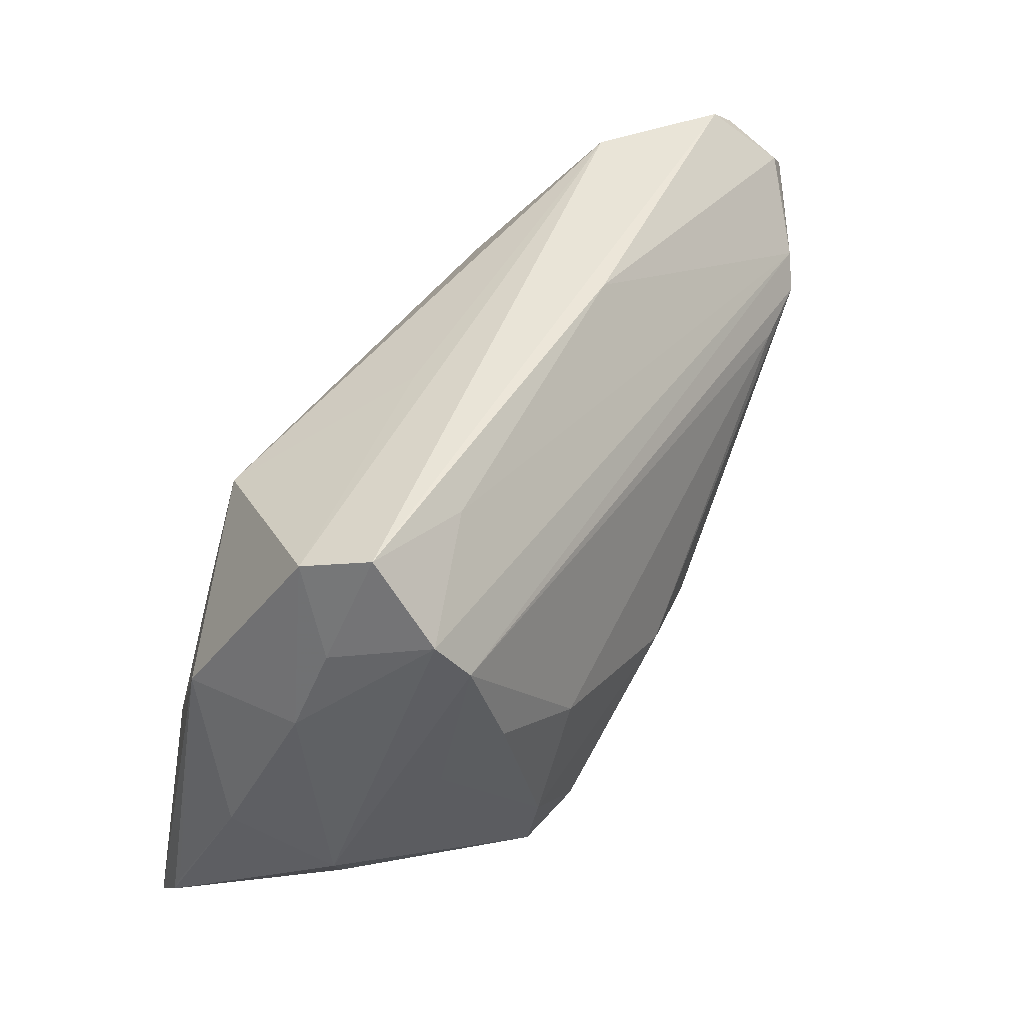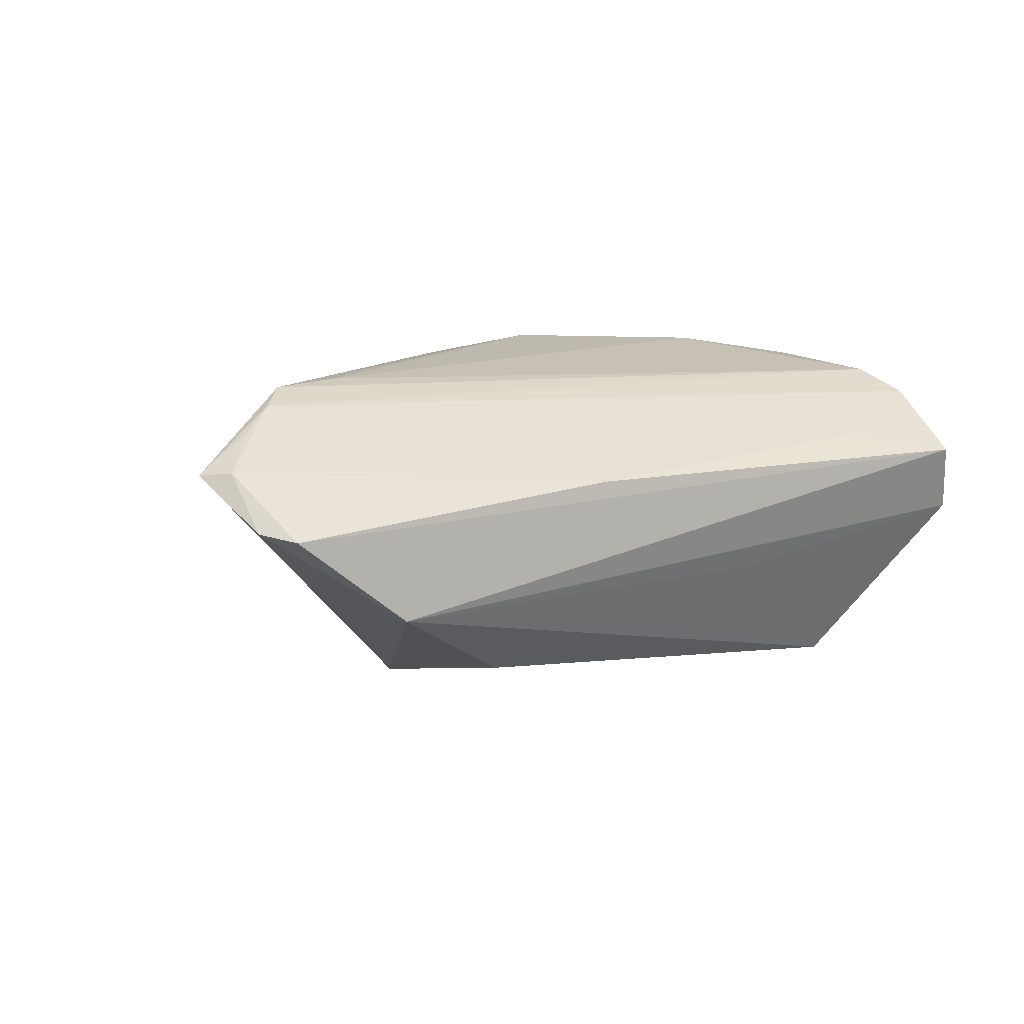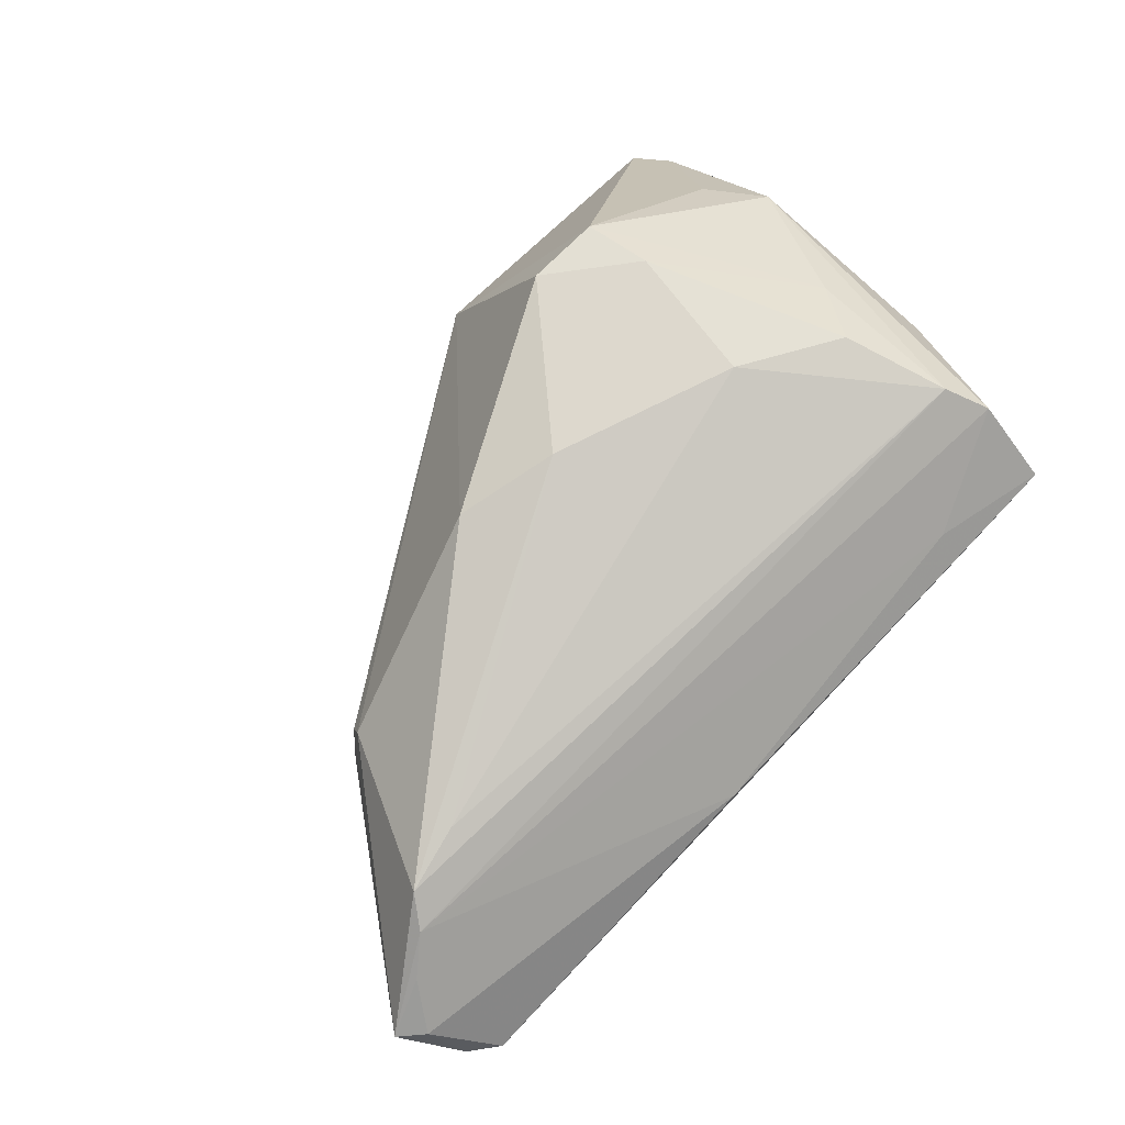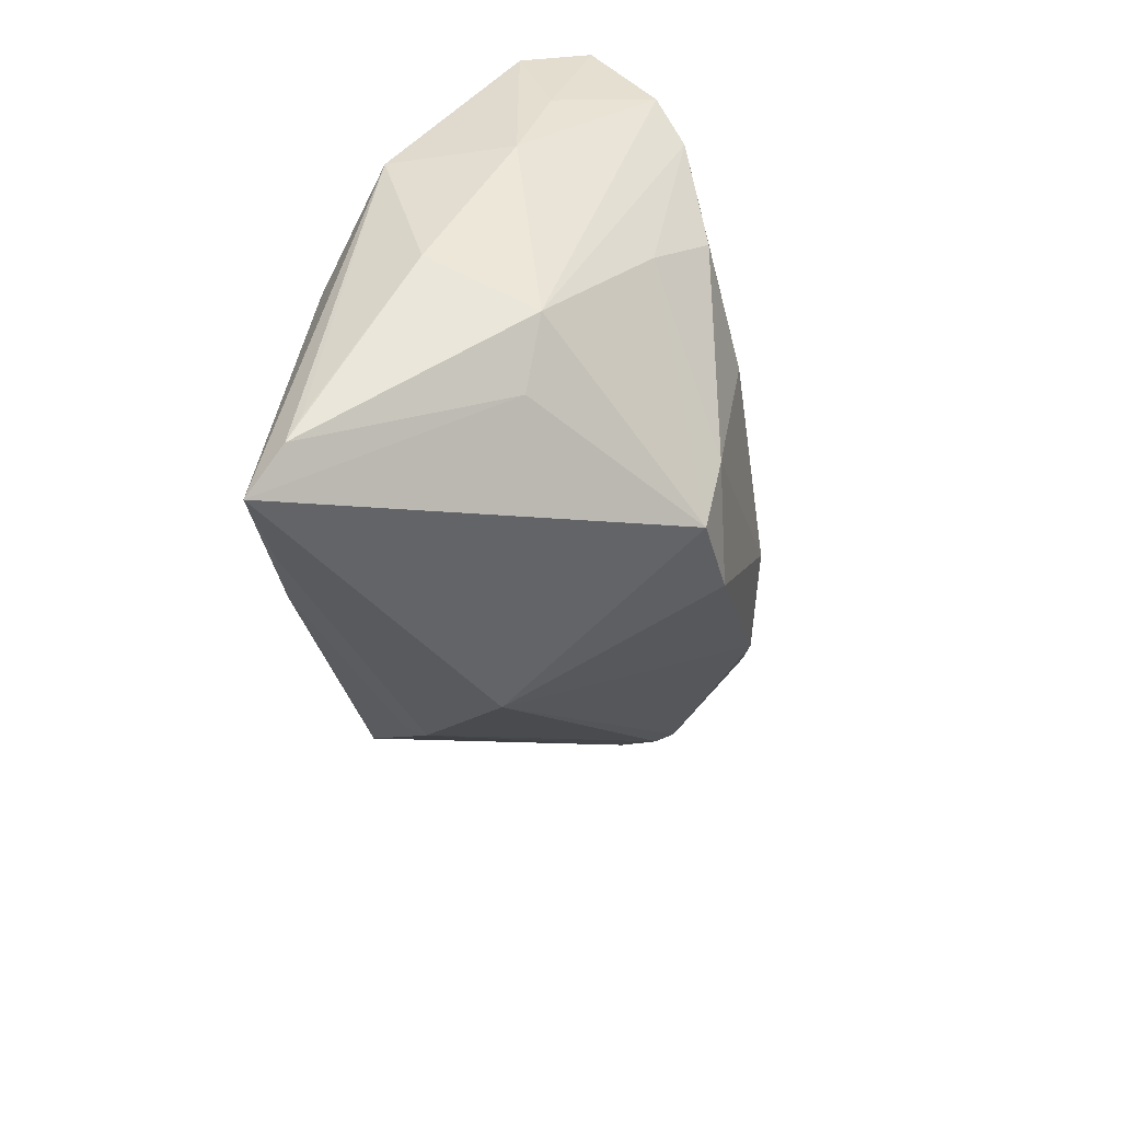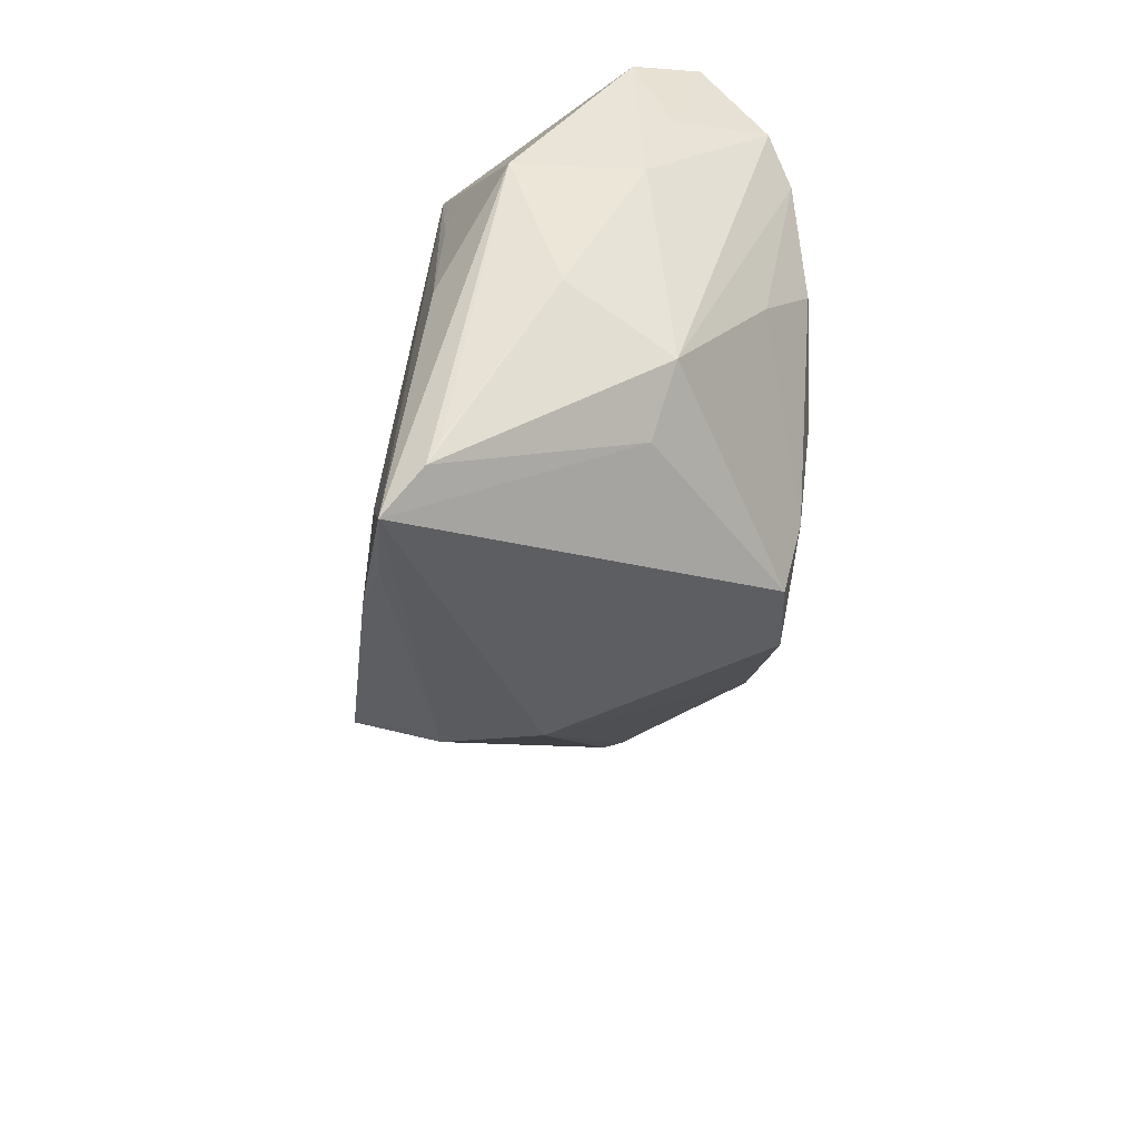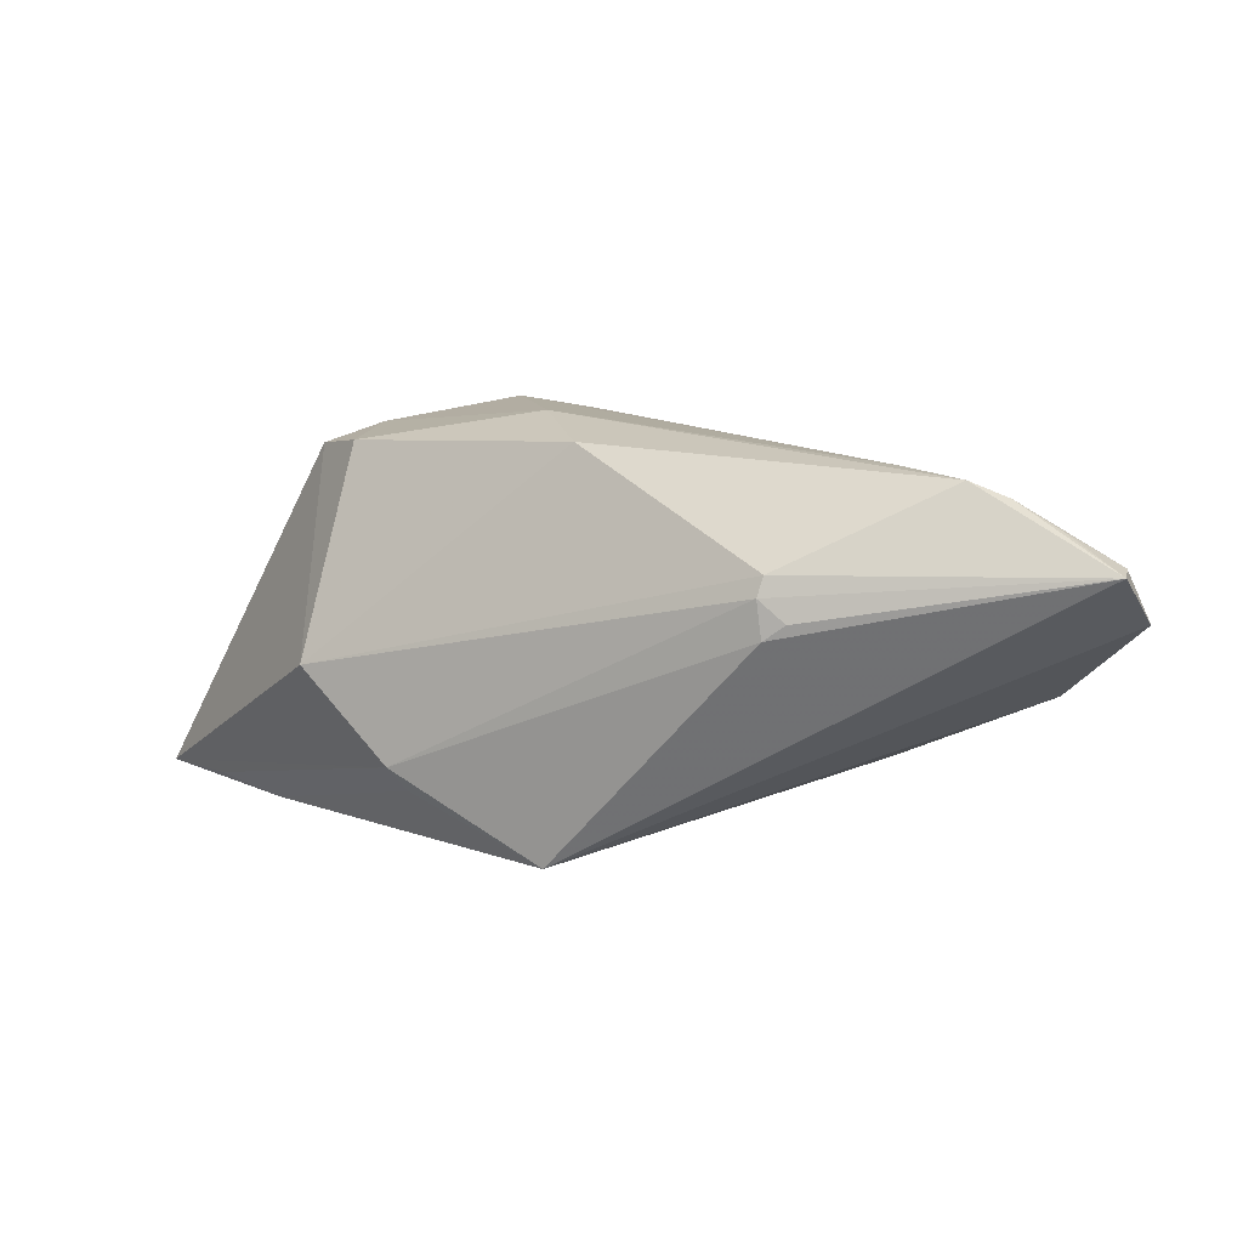
<metadata>
{"format":"obj","ext":"obj","renderer":"f3d","projection":"perspective","resolution":1024,"background":"white","views":[{"elev":43.4,"azim":-60.7,"up":"+Y"},{"elev":8.0,"azim":150.0,"up":"+Z"},{"elev":79.8,"azim":133.5,"up":"+Z"},{"elev":-41.5,"azim":-82.7,"up":"+Y"},{"elev":-37.2,"azim":-96.4,"up":"+Y"},{"elev":10.9,"azim":60.5,"up":"+Z"}]}
</metadata>
<code>
v -0.04063 0.007864 -0.01152
v -0.01991 -0.03212 -0.02299
v -0.009515 -0.02633 0.01966
v 0.01745 0.03086 0.00846
v 0.04448 -0.004351 0.005671
v -0.02969 -0.03563 -0.02176
v 0.05326 0.01587 0.01776
v -0.04219 -0.03299 -0.01832
v 0.05653 0.03104 0.004288
v 0.061 0.02402 0.01133
v -0.01932 -0.01824 0.02039
v 0.05735 0.01901 0.01487
v -0.004991 0.02821 -0.003851
v 0.00731 -0.02811 -0.01647
v -0.04079 0.008459 0.002246
v 0.00648 -0.03022 -0.01379
v 0.02717 0.02171 -0.01433
v -0.04336 -0.01026 -0.006417
v -0.004167 -0.03555 -0.003954
v -0.03473 0.03104 0.009433
v -0.04023 -0.03782 -0.02217
v -0.02237 0.02032 -0.01724
v -0.03857 0.01846 0.005506
v 0.06382 0.02151 0.01101
v -0.03214 0.01685 0.01908
v -0.03469 0.02188 0.01641
v 0.04273 0.01057 0.0201
v -0.02831 0.004656 0.02084
v 0.04355 0.03104 -0.005511
v 0.005068 -0.009777 0.02344
v -0.02113 0.02794 0.01179
v -0.0286 0.01503 -0.01564
v 0.01695 -0.01288 0.02132
v 0.02886 0.01541 -0.01449
v -0.0184 -0.02622 0.01846
v -0.03987 -0.01598 0.004816
v 0.05985 0.02842 0.005143
v -0.03681 0.02849 0.001754
v -0.02961 0.008545 -0.01714
v 0.02096 -0.01893 -0.02299
v -0.01639 -0.001973 0.02286
v 0.04226 -0.005584 0.0104
v -0.03564 -0.005812 -0.01822
v -0.0423 -0.03008 -0.01707
v -0.03274 -0.001665 0.01531
v 0.05056 0.0124 0.01949
v 0.04228 -0.006443 0.008157
v 0.04286 -0.00618 0.003896
v -0.02647 -0.02593 -0.02256
v -0.0357 -0.02292 0.002759
f 22 29 17
f 7 46 24
f 24 12 7
f 46 7 25
f 40 22 17
f 24 48 40
f 29 22 13
f 9 29 20
f 24 47 5
f 5 48 24
f 47 48 5
f 16 47 19
f 16 48 47
f 16 40 48
f 45 25 36
f 11 3 30
f 26 25 7
f 26 36 25
f 46 30 33
f 33 30 3
f 33 3 19
f 22 1 38
f 38 13 22
f 20 29 38
f 29 13 38
f 17 29 34
f 34 40 17
f 29 40 34
f 4 9 20
f 24 40 37
f 37 40 29
f 29 9 37
f 19 3 35
f 35 3 11
f 11 45 35
f 45 36 35
f 46 25 27
f 27 30 46
f 11 30 41
f 41 27 25
f 30 27 41
f 18 36 15
f 36 26 15
f 15 1 18
f 15 38 1
f 46 33 42
f 24 46 42
f 42 47 24
f 19 47 42
f 42 33 19
f 22 43 39
f 39 43 1
f 31 26 7
f 7 4 31
f 20 26 31
f 31 4 20
f 10 7 12
f 10 4 7
f 10 12 24
f 9 4 10
f 24 37 10
f 10 37 9
f 50 35 36
f 11 41 28
f 28 41 25
f 28 45 11
f 28 25 45
f 23 26 20
f 23 15 26
f 20 38 23
f 38 15 23
f 40 16 14
f 32 1 22
f 22 39 32
f 32 39 1
f 21 43 22
f 21 16 19
f 1 43 21
f 19 35 21
f 35 50 21
f 40 14 2
f 2 14 16
f 8 36 18
f 1 21 8
f 8 50 36
f 8 21 50
f 49 21 22
f 49 2 21
f 22 40 49
f 40 2 49
f 16 21 6
f 6 2 16
f 21 2 6
f 18 1 44
f 44 8 18
f 1 8 44

</code>
